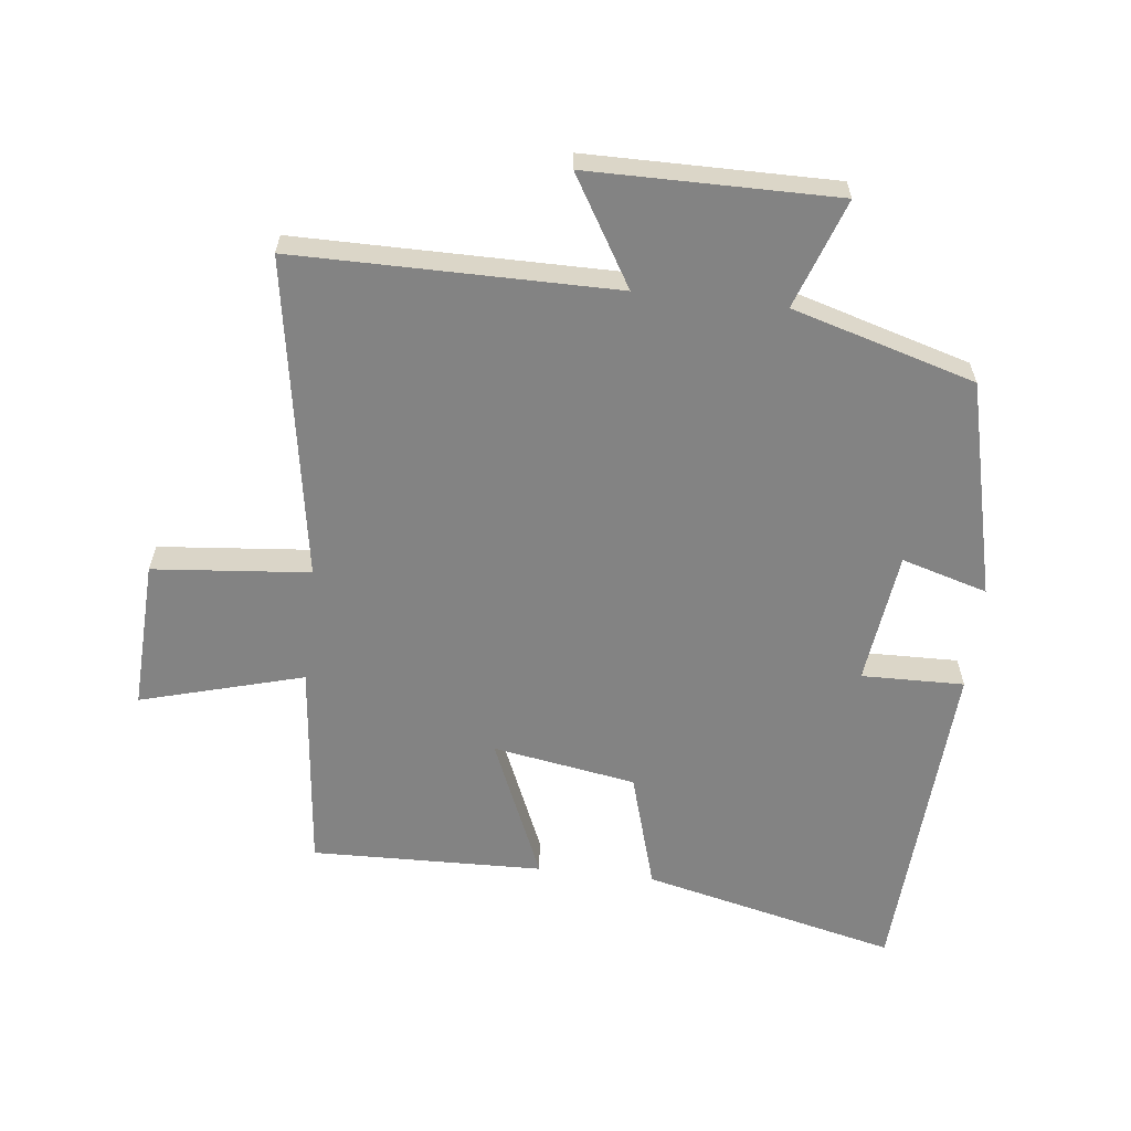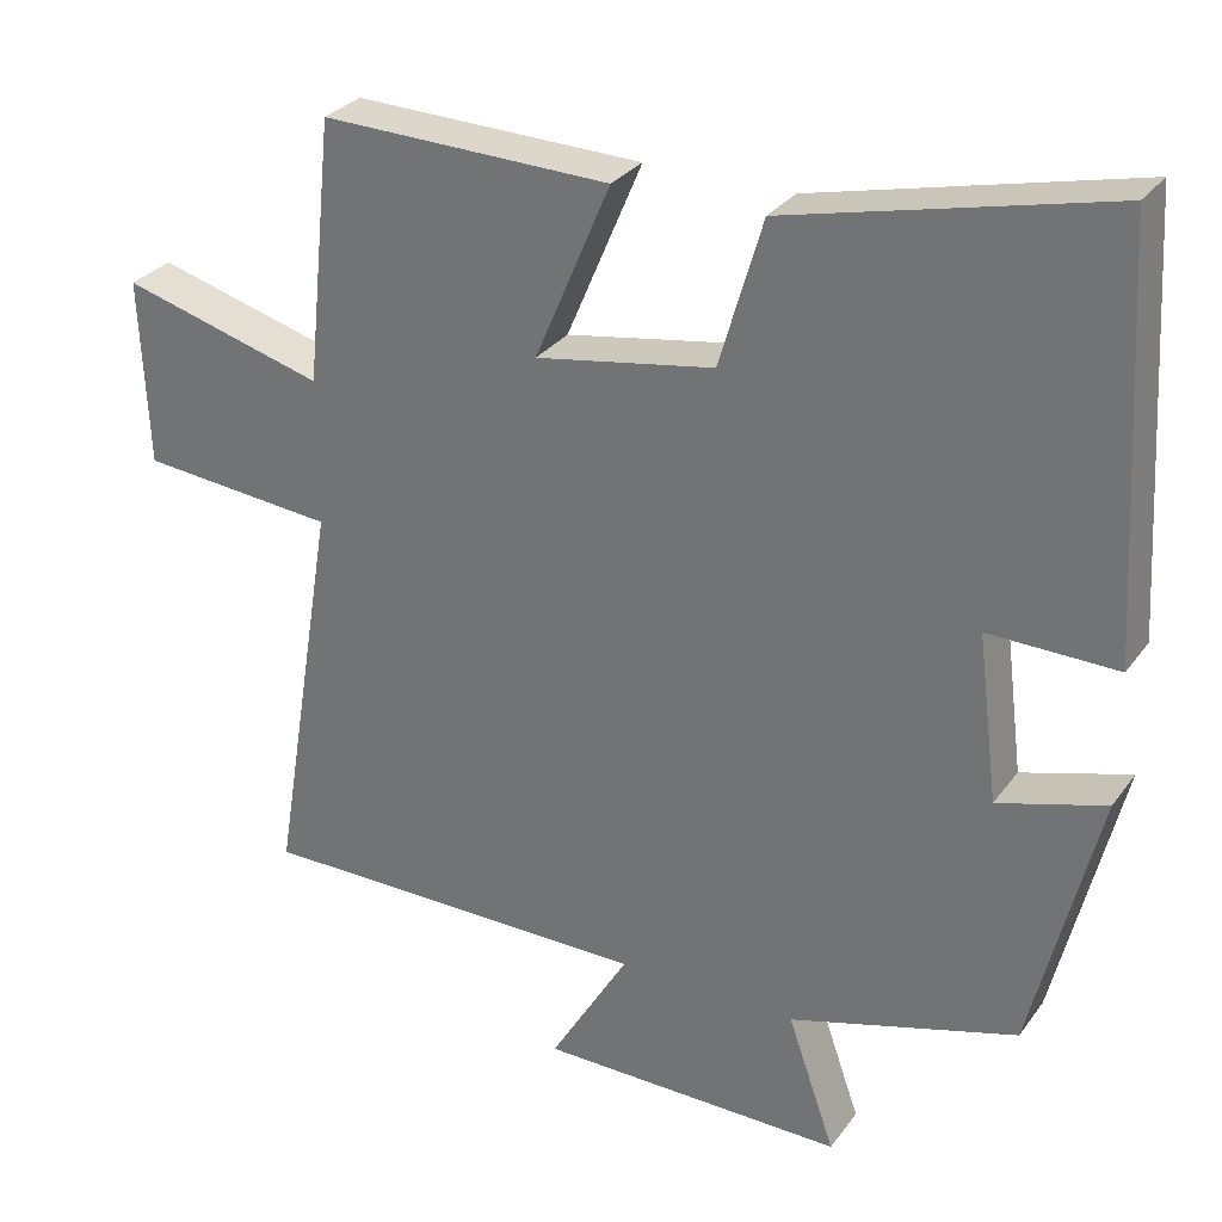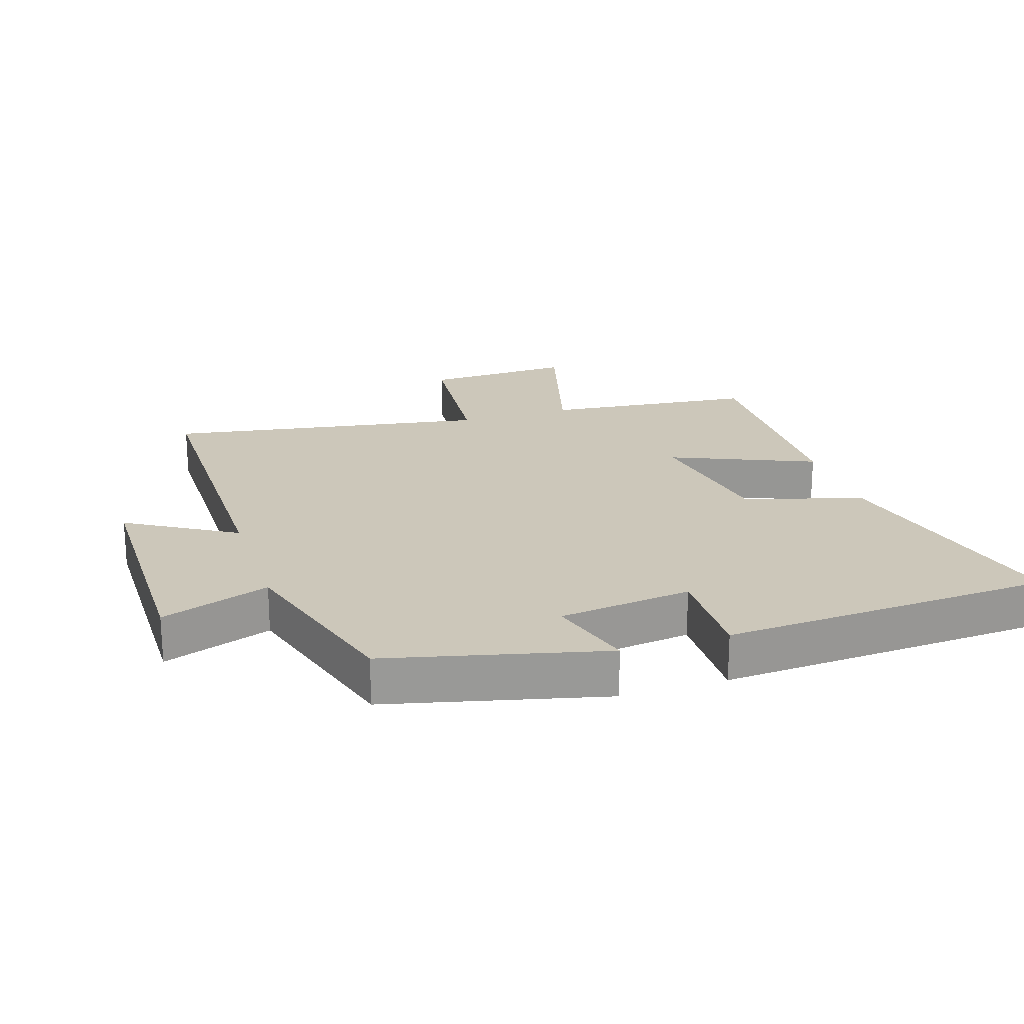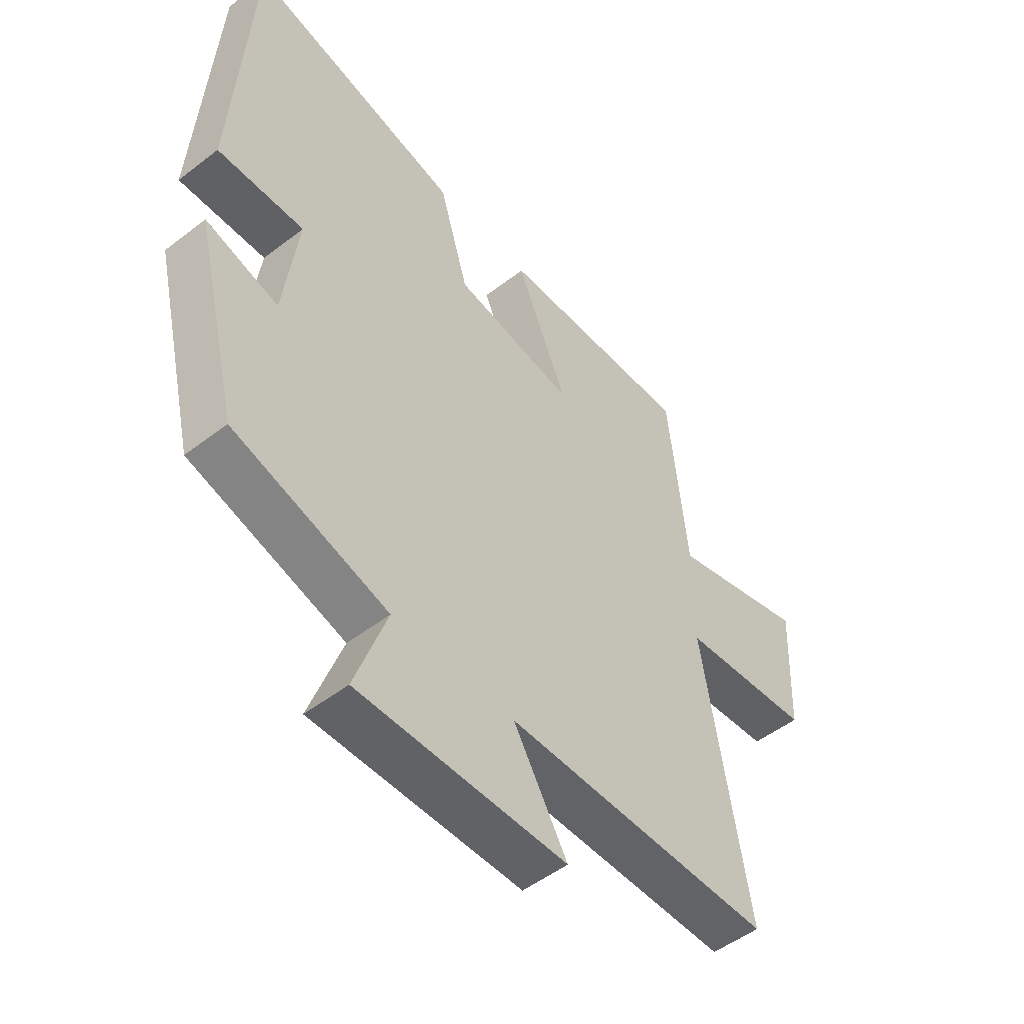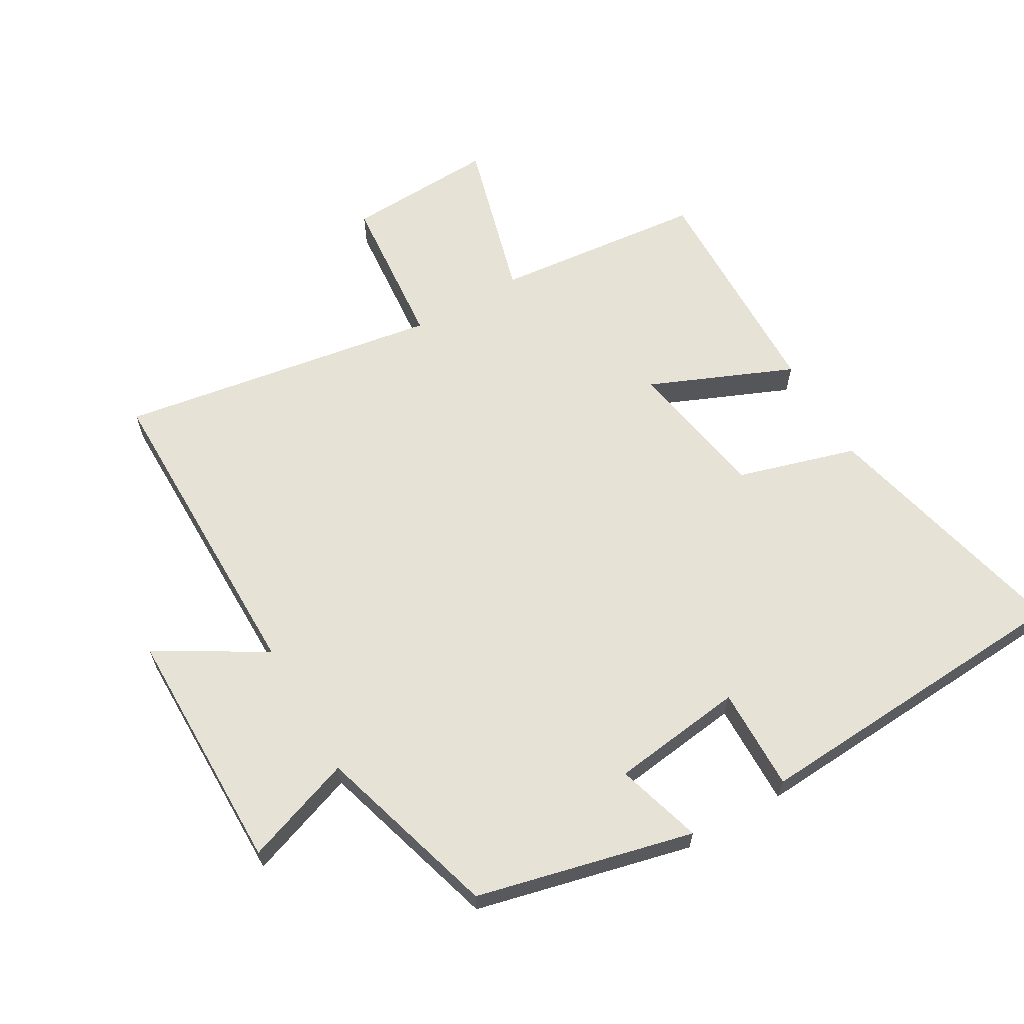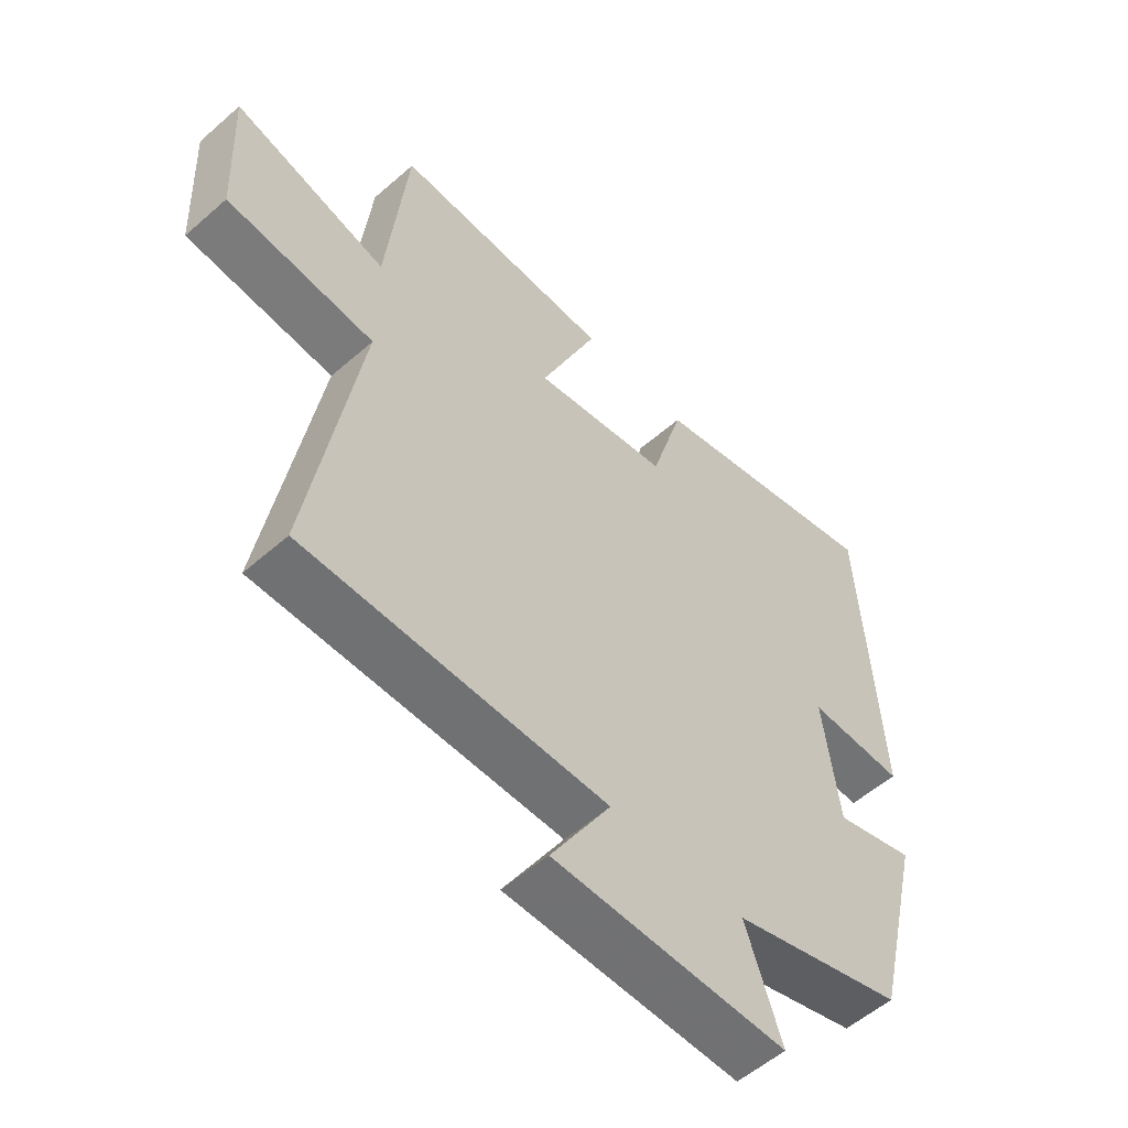
<metadata>
{"format":"obj","ext":"obj","renderer":"f3d","projection":"perspective","resolution":1024,"background":"white","views":[{"elev":-61.0,"azim":173.5,"up":"+Y"},{"elev":29.6,"azim":-150.8,"up":"+Z"},{"elev":21.5,"azim":-107.9,"up":"+Y"},{"elev":-50.8,"azim":-49.9,"up":"+Z"},{"elev":63.3,"azim":-120.2,"up":"+Y"},{"elev":-55.1,"azim":132.7,"up":"+Z"}]}
</metadata>
<code>
v 0.466 0.07 0.509
v 0.5 0.07 0.182
v 0.752 0.07 0.252
v 0.742 0.07 0.02
v 0.5 0.07 -0.002
v 0.582 0.07 -0.5
v 0.088 0.07 -0.5
v 0.187 0.07 -0.666
v -0.195 0.07 -0.668
v -0.136 0.07 -0.5
v -0.419 0.07 -0.417
v -0.5 0.07 -0.083
v -0.367 0.07 -0.122
v -0.341 0.07 0.084
v -0.5 0.07 0.081
v -0.47 0.07 0.594
v -0.075 0.07 0.5
v -0.021 0.07 0.317
v 0.201 0.07 0.279
v 0.107 0.07 0.5
v 0.466 0 0.509
v 0.5 0 0.182
v 0.752 0 0.252
v 0.742 0 0.02
v 0.5 0 -0.002
v 0.582 0 -0.5
v 0.088 0 -0.5
v 0.187 0 -0.666
v -0.195 0 -0.668
v -0.136 0 -0.5
v -0.419 0 -0.417
v -0.5 0 -0.083
v -0.367 0 -0.122
v -0.341 0 0.084
v -0.5 0 0.081
v -0.47 0 0.594
v -0.075 0 0.5
v -0.021 0 0.317
v 0.201 0 0.279
v 0.107 0 0.5
f 19 20 1 2
f 18 19 2
f 15 16 17 18
f 14 15 18 2
f 13 14 2
f 10 11 12 13
f 10 13 2 3
f 7 8 9 10
f 5 6 7 10
f 5 10 3
f 3 4 5
f 22 21 40 39
f 22 39 38
f 38 37 36 35
f 22 38 35 34
f 22 34 33
f 33 32 31 30
f 23 22 33 30
f 30 29 28 27
f 30 27 26 25
f 23 30 25
f 25 24 23
f 1 21 22 2
f 2 22 23 3
f 3 23 24 4
f 4 24 25 5
f 5 25 26 6
f 6 26 27 7
f 7 27 28 8
f 8 28 29 9
f 9 29 30 10
f 10 30 31 11
f 11 31 32 12
f 12 32 33 13
f 13 33 34 14
f 14 34 35 15
f 15 35 36 16
f 16 36 37 17
f 17 37 38 18
f 18 38 39 19
f 19 39 40 20
f 20 40 21 1

</code>
